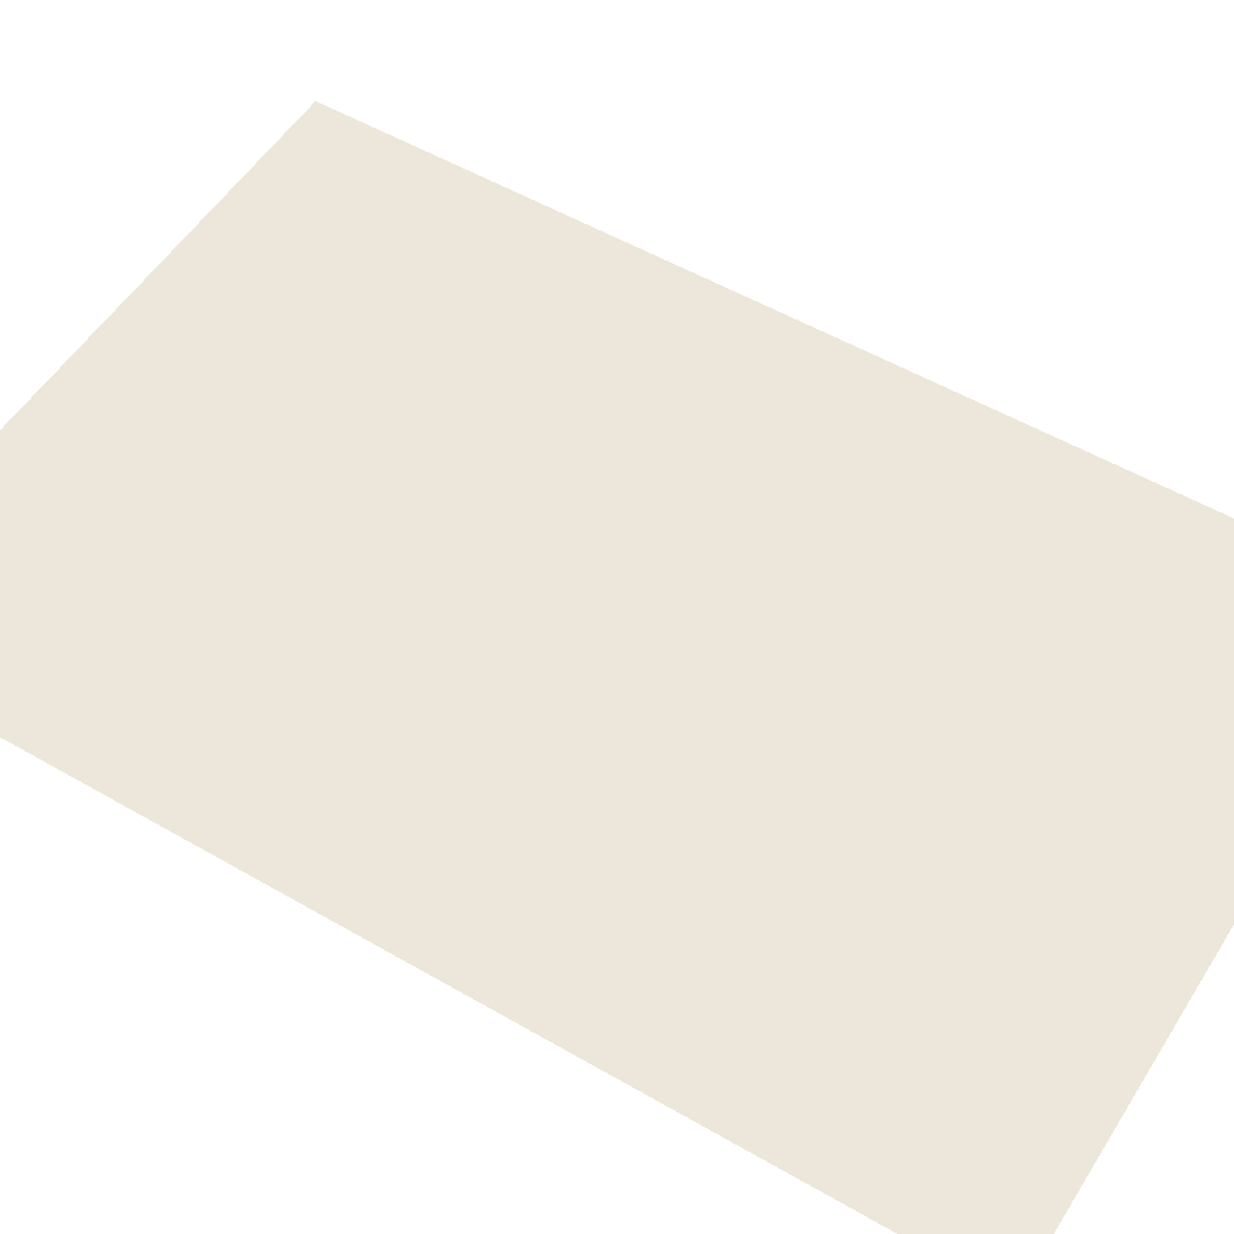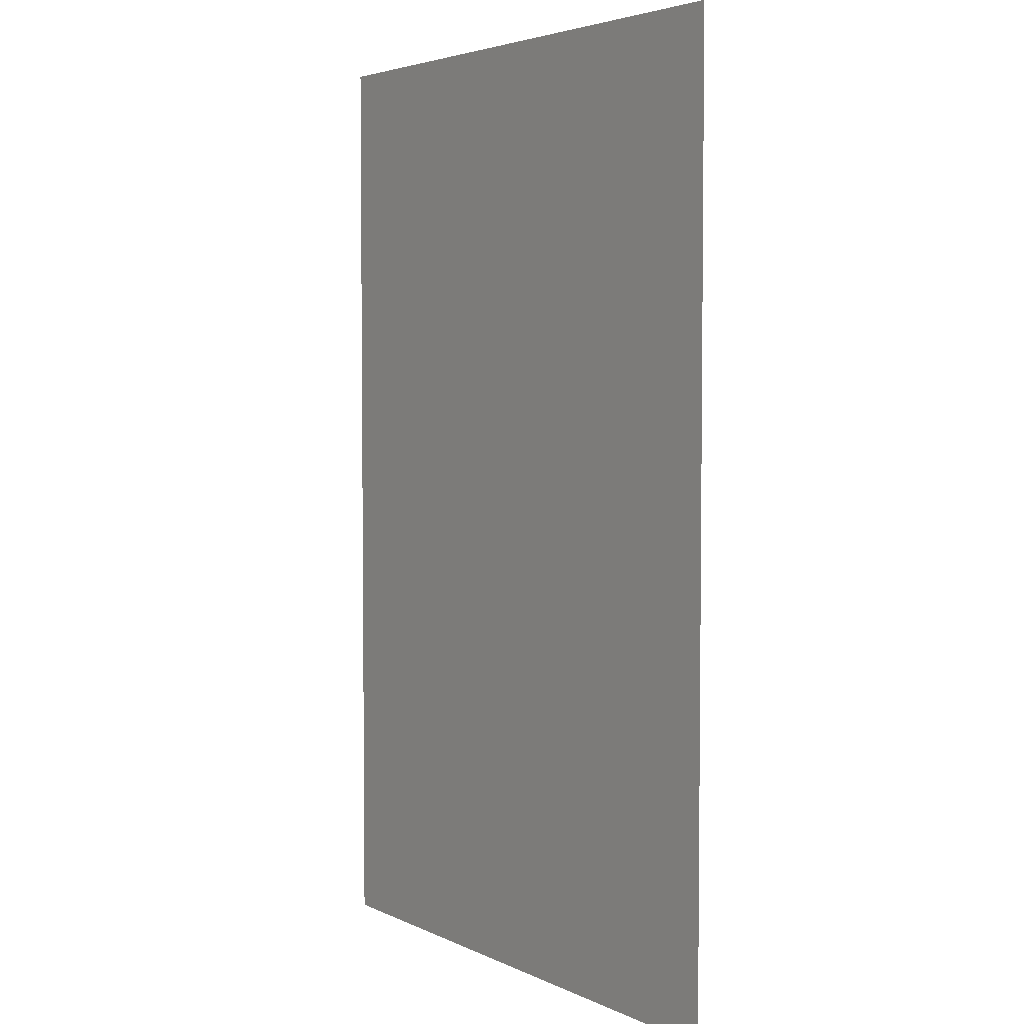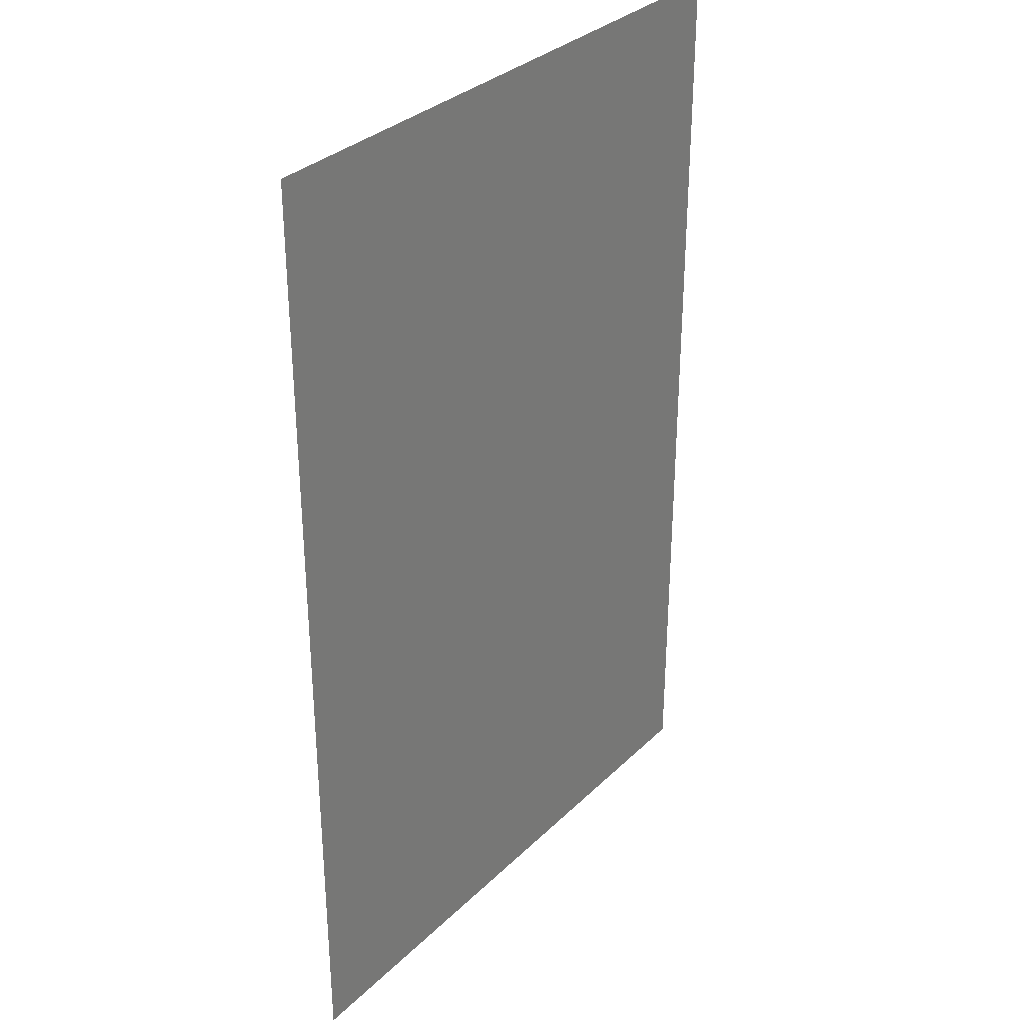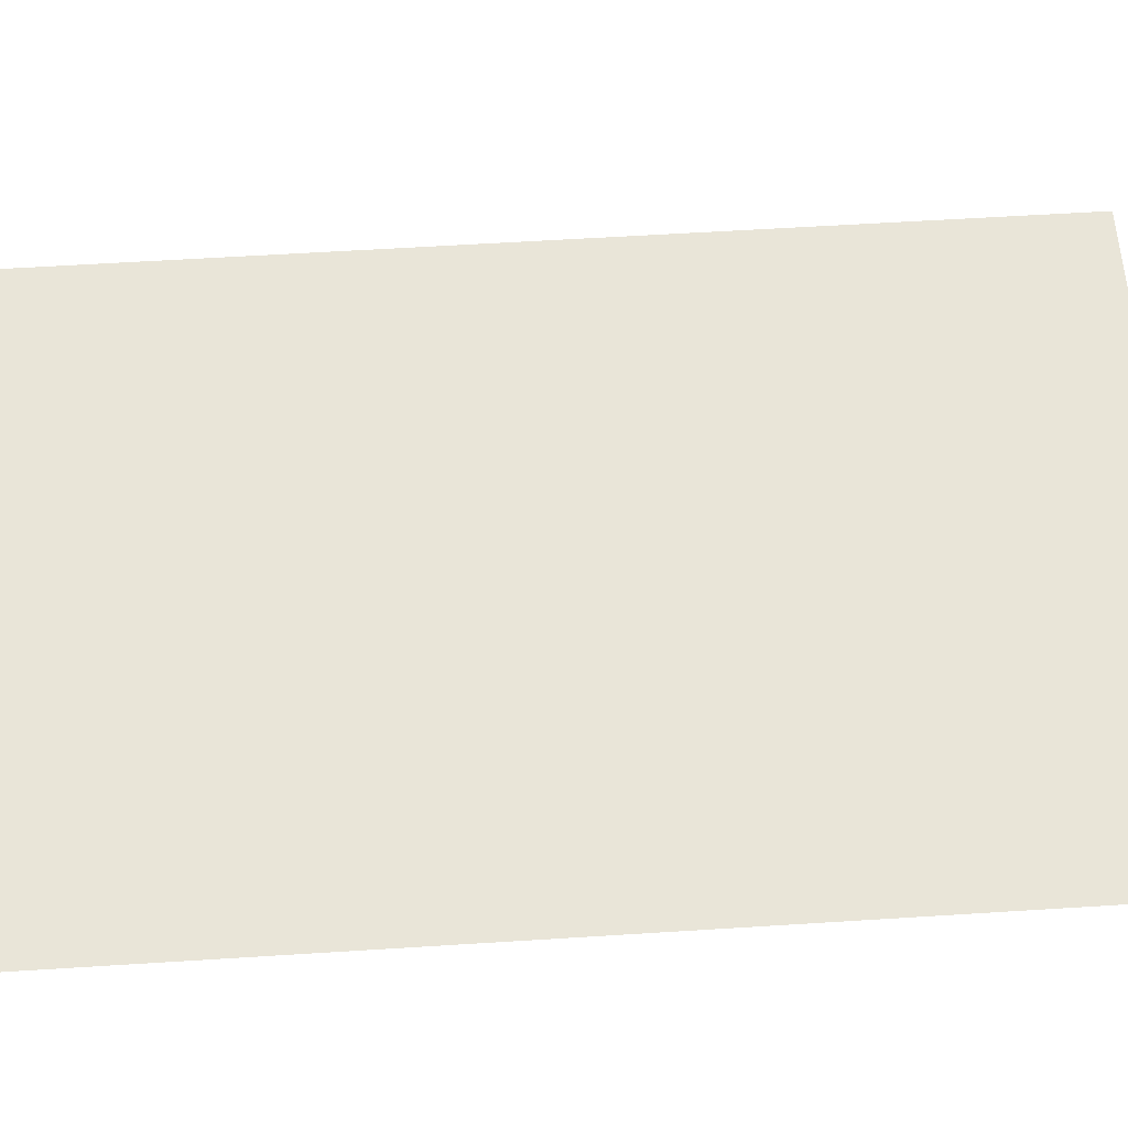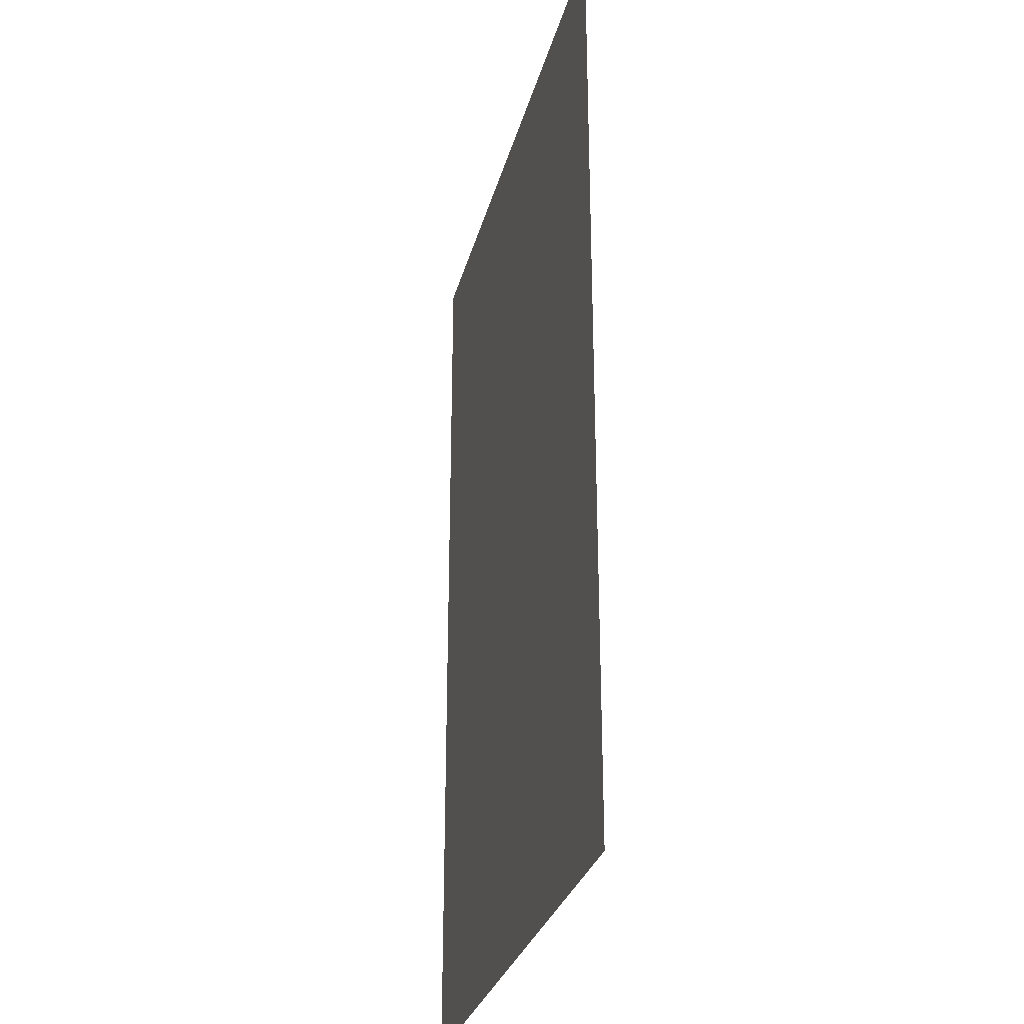
<metadata>
{"format":"obj","ext":"obj","renderer":"f3d","projection":"perspective","resolution":1024,"background":"white","views":[{"elev":53.6,"azim":-58.2,"up":"+Z"},{"elev":4.0,"azim":-123.7,"up":"+Y"},{"elev":32.4,"azim":-52.7,"up":"+Y"},{"elev":59.7,"azim":86.3,"up":"+Z"},{"elev":-29.1,"azim":76.2,"up":"+Y"}]}
</metadata>
<code>
o p_p2_seg48_
v -9.632 -14.82 0
v 9.632 -14.82 0
v 9.632 14.82 0
v -9.632 14.82 0
f 3 2 1
f 4 3 1

</code>
